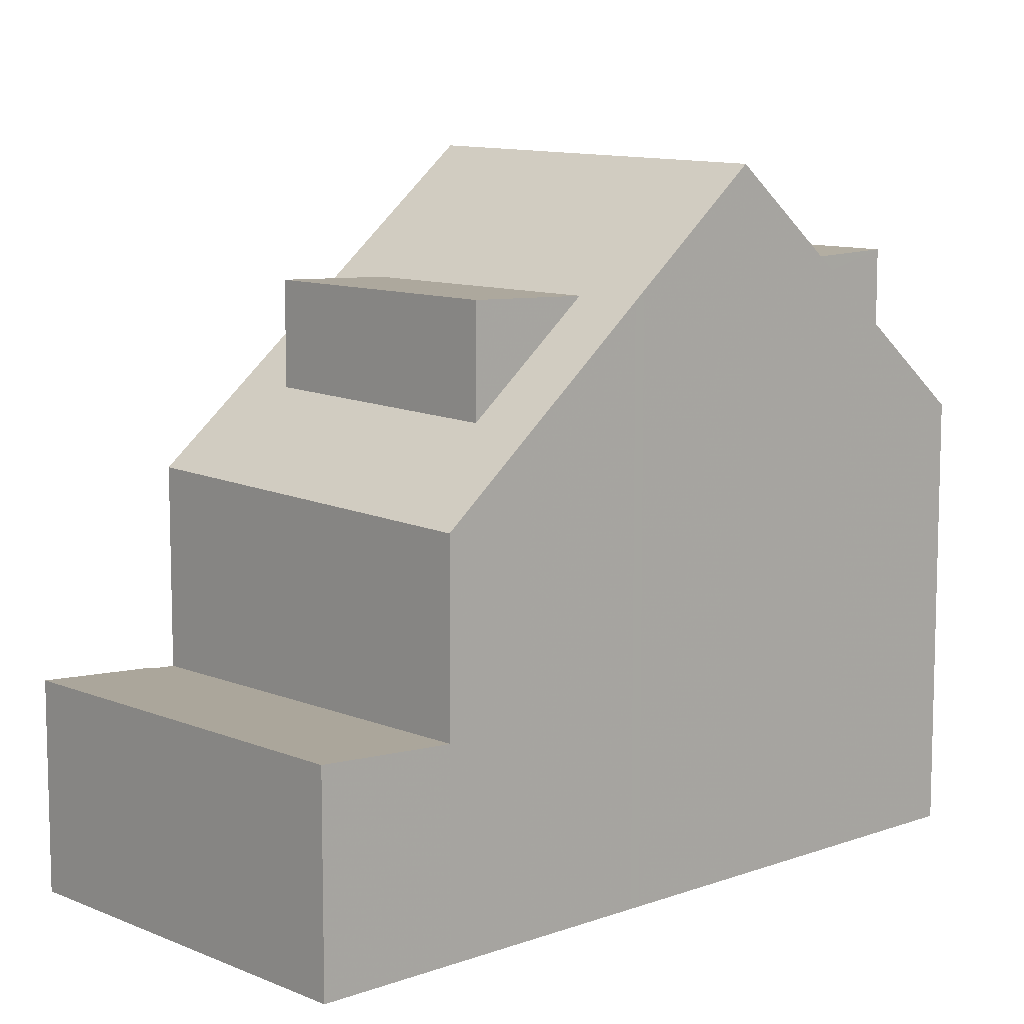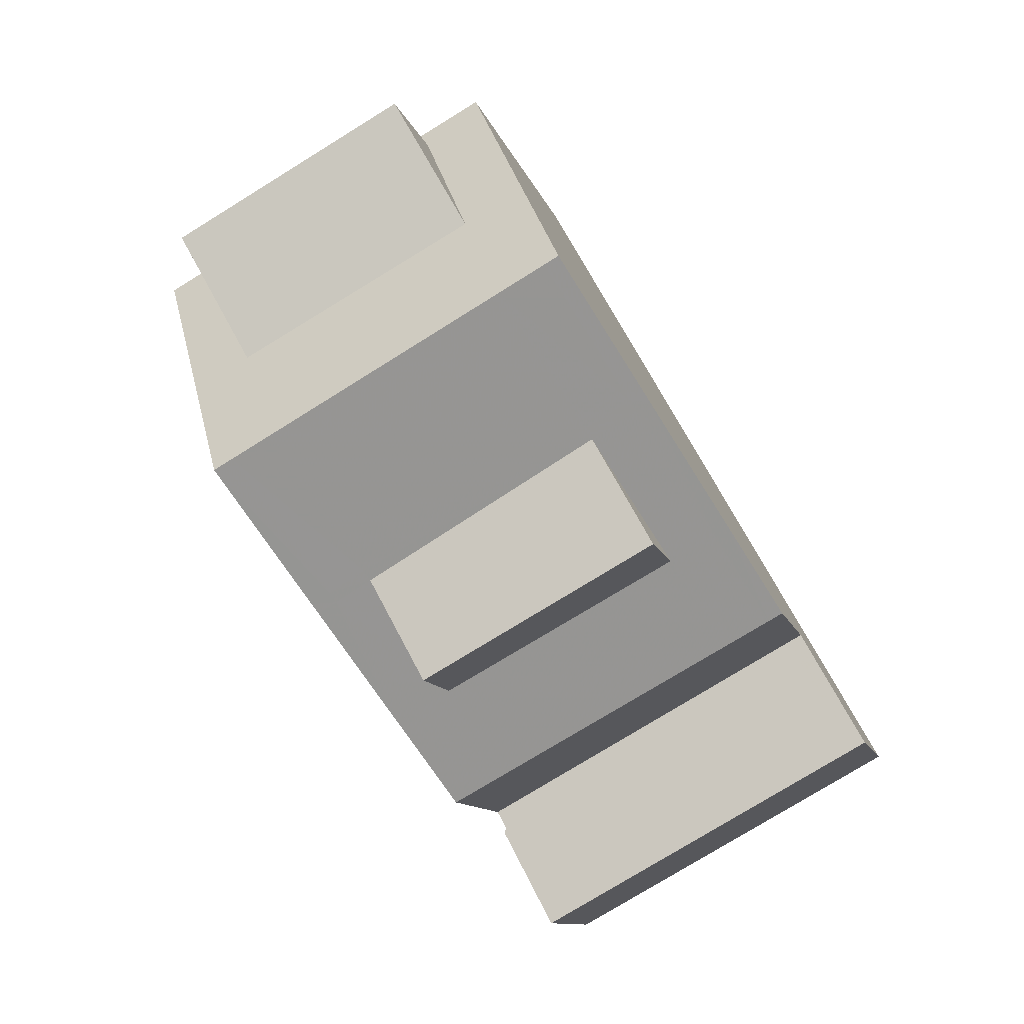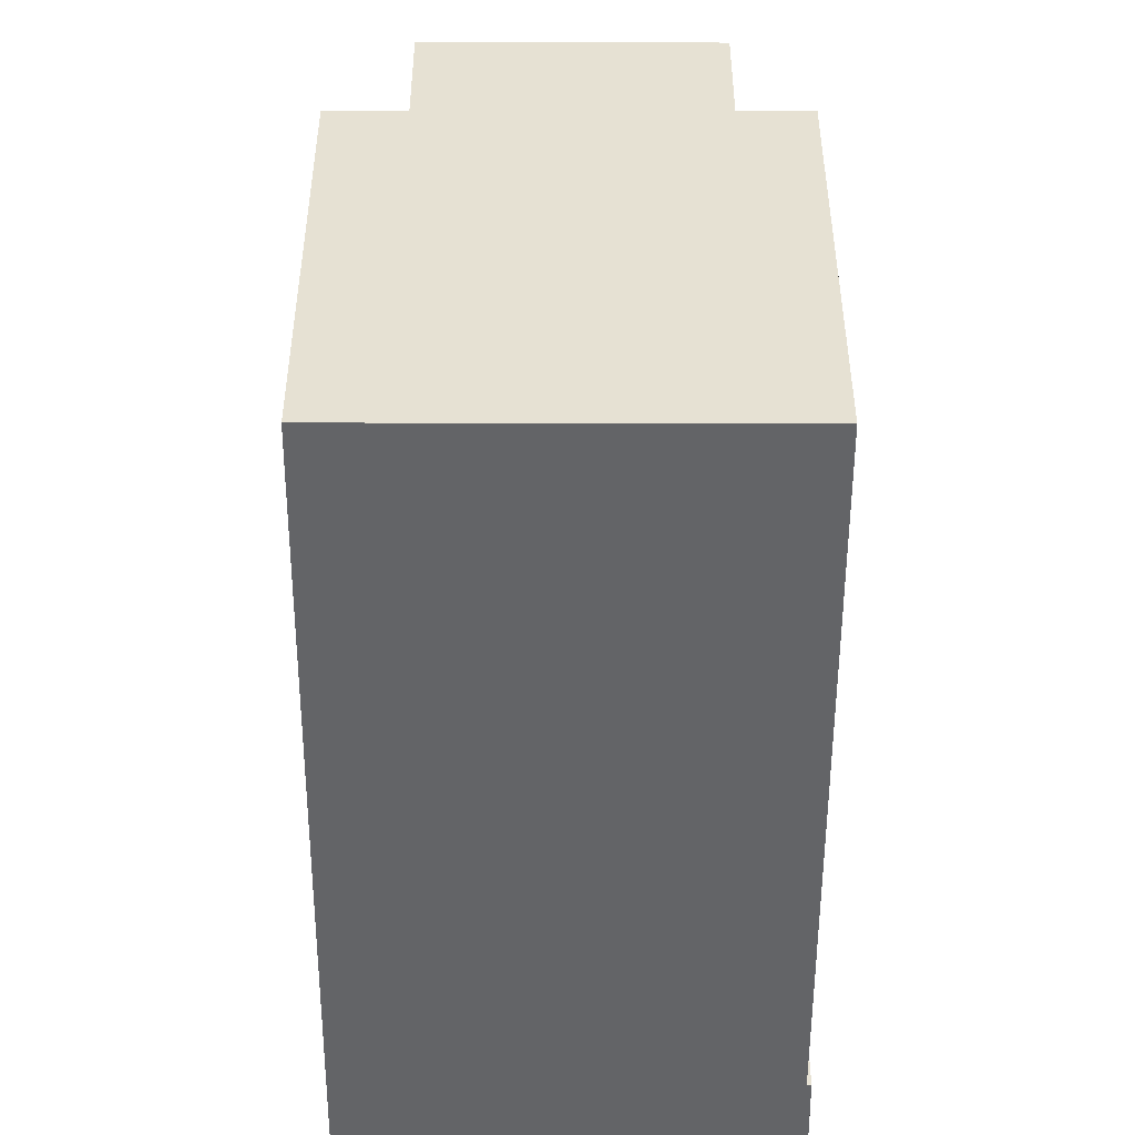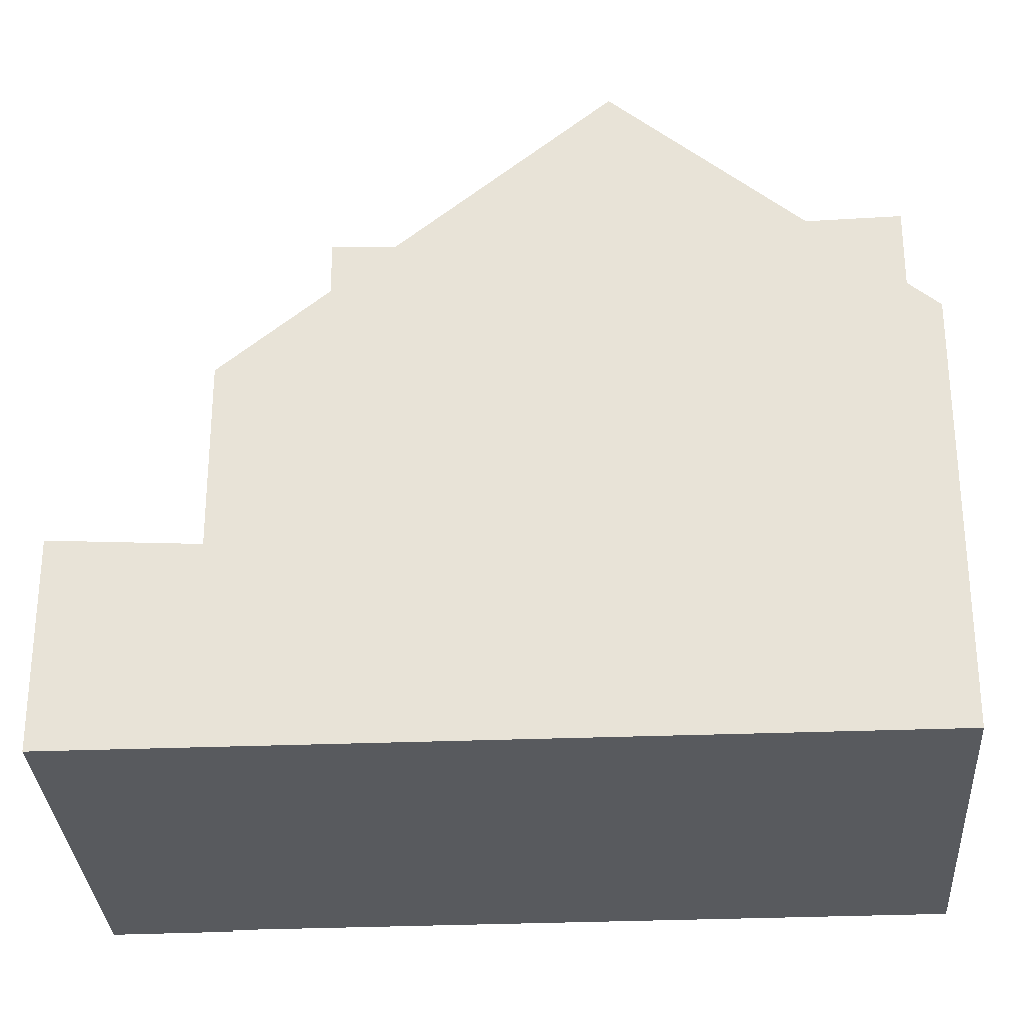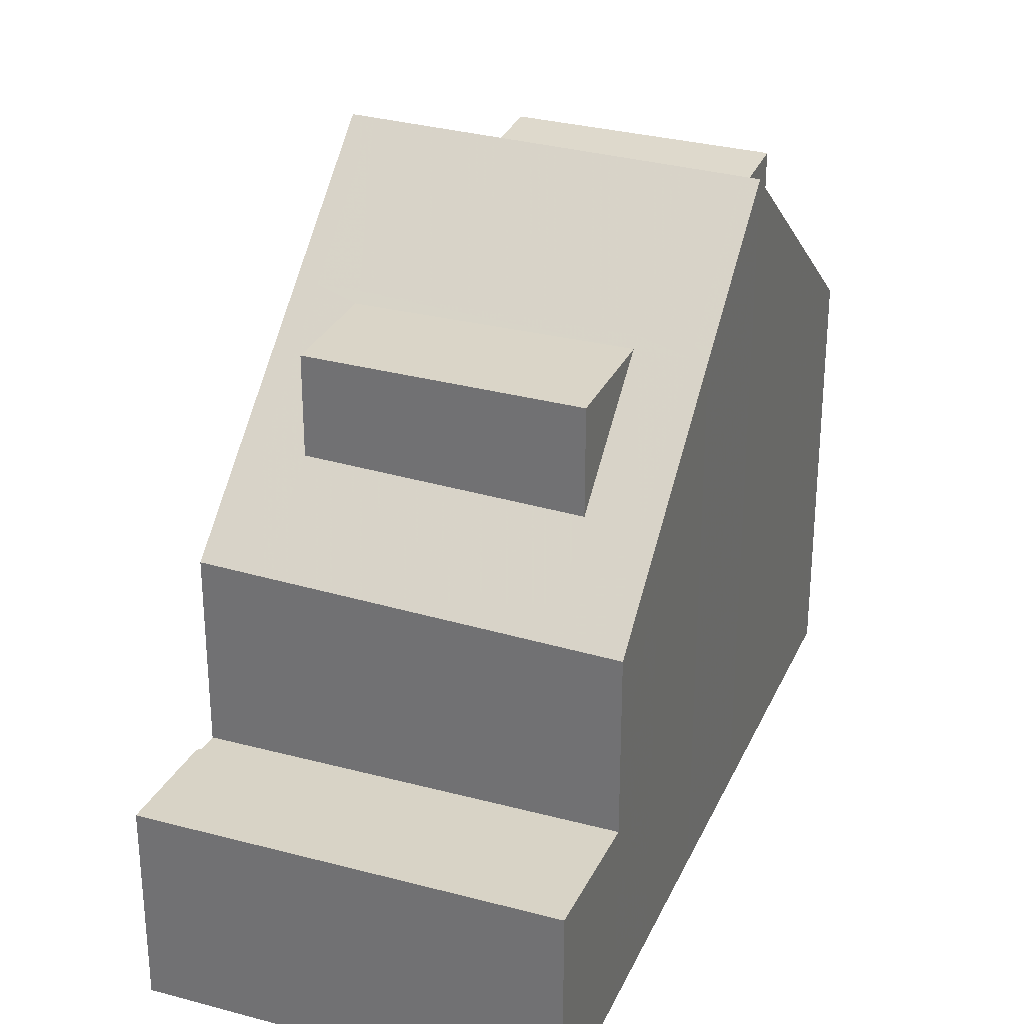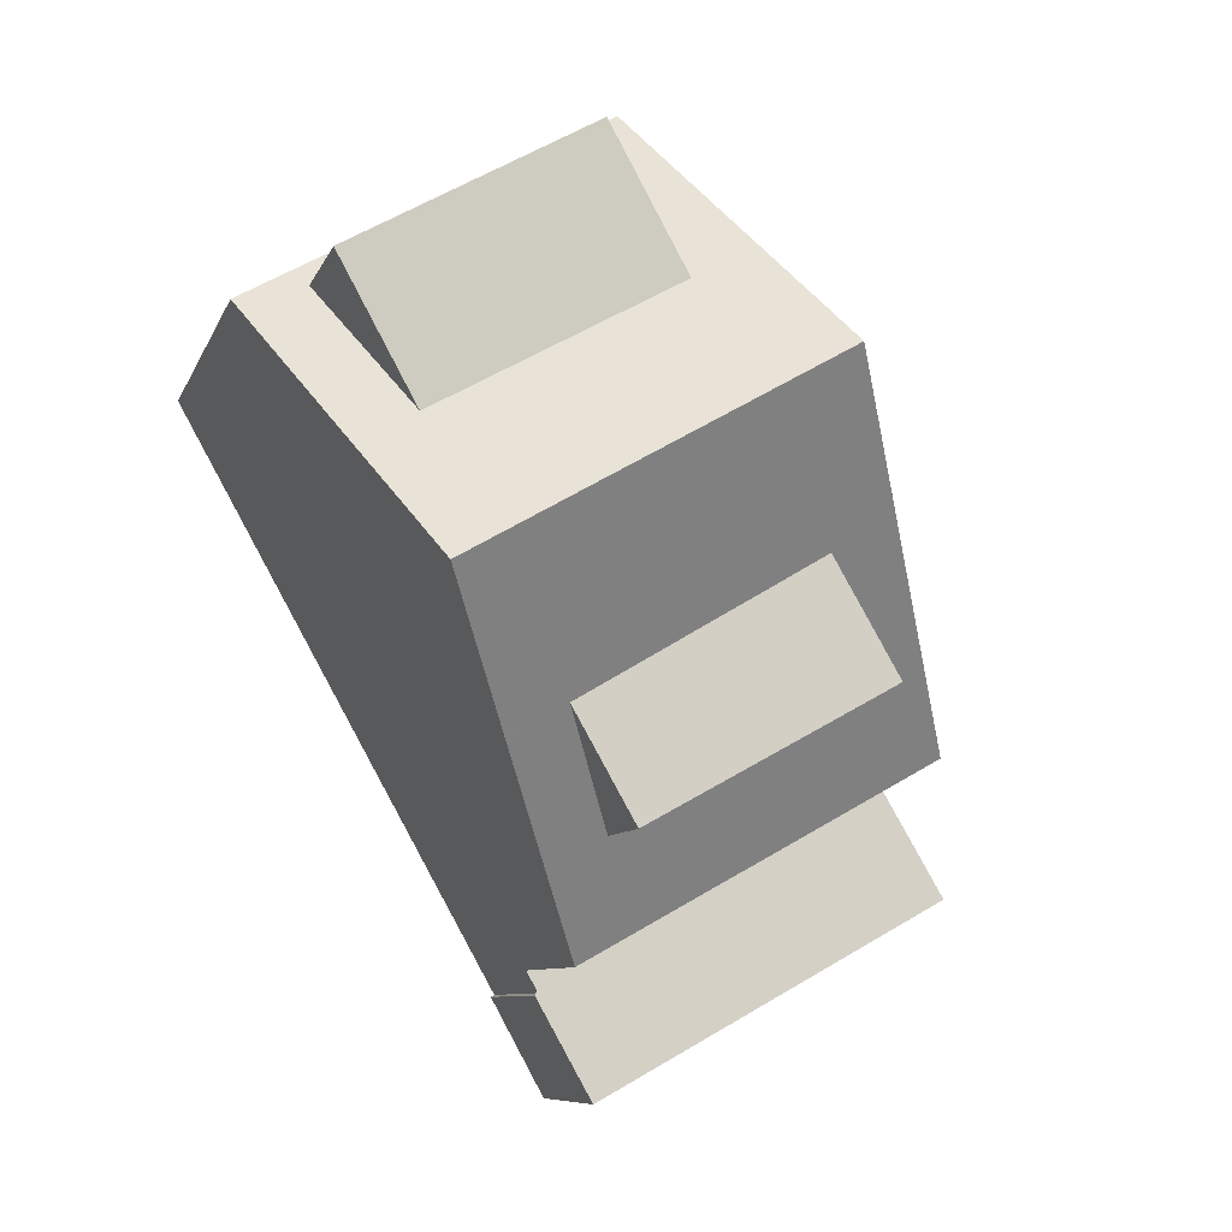
<metadata>
{"format":"obj","ext":"obj","renderer":"f3d","projection":"perspective","resolution":1024,"background":"white","views":[{"elev":10.1,"azim":76.2,"up":"+Z"},{"elev":-10.4,"azim":13.0,"up":"+Y"},{"elev":-51.2,"azim":-151.0,"up":"+Z"},{"elev":-30.8,"azim":122.5,"up":"+Z"},{"elev":31.0,"azim":50.2,"up":"+Z"},{"elev":-8.0,"azim":-14.8,"up":"+Y"}]}
</metadata>
<code>
v -1621 -2195 5.752
v -1626 -2198 5.772
v -1616 -2205 2.766
v -1621 -2207 2.742
v -1622 -2206 2.653
v -1622 -2206 2.653
v -1624 -2201 9.177
v -1620 -2199 9.115
v -1623 -2203 7.552
v -1619 -2200 7.554
v -1623 -2203 7.66
v -1619 -2200 7.671
v -1620 -2199 9.115
v -1624 -2201 9.177
v -1622 -2206 5.237
v -1617 -2203 5.118
v -1625 -2200 7.398
v -1621 -2197 7.406
v -1625 -2200 7.75
v -1620 -2197 7.757
v -1616 -2205 2.765
v -1619 -2206 2.751
v -1621 -2207 2.744
v -1616 -2205 2.765
v -1617 -2205 2.762
v -1622 -2206 2.635
v -1618 -2204 2.653
v -1617 -2203 2.657
v -1617 -2203 2.657
v -1622 -2206 2.634
v -1619 -2201 7.554
v -1625 -2199 7.399
v -1623 -2203 7.552
v -1621 -2197 7.405
v -1624 -2200 7.751
v -1621 -2198 7.756
v -1621 -2195 5.917
v -1626 -2198 5.938
v -1623 -2203 7.552
v -1624 -2201 9.174
v -1625 -2200 7.751
v -1622 -2206 5.23
v -1624 -2201 9.174
v -1623 -2203 7.66
v -1622 -2206 2.635
v -1626 -2198 5.937
v -1626 -2198 5.771
v -1625 -2199 7.398
v -1619 -2201 7.554
v -1617 -2203 5.123
v -1620 -2199 9.118
v -1619 -2200 7.671
v -1617 -2203 2.657
v -1620 -2199 9.118
v -1621 -2198 7.757
v -1622 -2196 5.918
v -1622 -2195 5.753
v -1621 -2197 7.406
v -1616 -2205 2.765
v -1622 -2204 6.238
v -1618 -2202 6.143
v -1622 -2204 6.251
v -1618 -2202 6.138
v -1622 -2205 6.257
v -1619 -2202 7.617
v -1619 -2202 6.159
v -1622 -2204 7.612
v -1625 -2198 7.804
v -1625 -2198 7.337
v -1626 -2198 6.017
v -1626 -2198 6.018
v -1622 -2196 5.999
v -1625 -2198 6.015
v -1622 -2196 6.001
v -1622 -2196 7.342
v -1622 -2196 7.809
v -1621 -2196 5.998
v -1619 -2201 7.554
v -1619 -2202 6.159
v -1619 -2202 6.159
v -1619 -2202 7.617
v -1618 -2204 5.139
v -1620 -2199 9.126
v -1619 -2201 7.669
v -1618 -2204 2.653
v -1620 -2199 9.126
v -1621 -2198 7.756
v -1622 -2196 7.809
v -1622 -2196 5.921
v -1622 -2196 5.755
v -1621 -2197 7.405
v -1619 -2201 7.554
v -1621 -2198 7.756
v -1622 -2196 6.001
v -1617 -2205 2.762
v -1622 -2196 7.342
v -1619 -2202 7.617
v -1622 -2196 7.809
v -1622 -2196 6.001
v -1618 -2204 5.139
v -1622 -2206 5.23
v -1617 -2203 5.118
v -1617 -2203 5.123
v -1622 -2206 5.237
v -1617 -2203 2.657
v -1622 -2206 2.634
v -1622 -2204 6.238
v -1623 -2203 7.552
v -1622 -2204 7.612
v -1622 -2204 6.238
v -1621 -2205 5.218
v -1623 -2201 9.167
v -1623 -2203 7.662
v -1621 -2205 2.637
v -1621 -2205 5.218
v -1624 -2200 7.751
v -1623 -2201 9.167
v -1625 -2198 7.804
v -1625 -2198 5.769
v -1625 -2198 5.934
v -1625 -2199 7.399
v -1623 -2203 7.552
v -1624 -2200 7.751
v -1625 -2198 6.015
v -1625 -2198 7.337
v -1622 -2204 7.612
v -1625 -2198 7.804
v -1625 -2198 6.015
v -1621 -2205 2.637
v -1620 -2207 2.746
v -1621 -2195 5.917
v -1621 -2195 5.752
v -1621 -2195 0
v -1621 -2195 0
v -1626 -2198 5.771
v -1626 -2198 5.772
v -1626 -2198 0
v -1626 -2198 0
v -1616 -2205 2.765
v -1616 -2205 2.766
v -1616 -2205 0
v -1616 -2205 0
v -1622 -2206 2.653
v -1621 -2207 2.742
v -1621 -2207 0
v -1622 -2206 0
v -1622 -2206 2.653
v -1622 -2206 2.653
v -1622 -2206 0
v -1622 -2206 0
v -1622 -2206 2.634
v -1622 -2206 2.653
v -1622 -2206 0
v -1622 -2206 4.441e-16
v -1619 -2200 7.671
v -1620 -2199 9.115
v -1620 -2199 0
v -1619 -2200 0
v -1623 -2203 7.66
v -1623 -2203 7.552
v -1623 -2203 -8.882e-16
v -1623 -2203 0
v -1618 -2202 6.138
v -1619 -2200 7.554
v -1619 -2200 -8.882e-16
v -1618 -2202 0
v -1624 -2201 9.177
v -1623 -2203 7.66
v -1623 -2203 0
v -1624 -2201 -1.776e-15
v -1619 -2200 7.554
v -1619 -2200 7.671
v -1619 -2200 0
v -1619 -2200 -8.882e-16
v -1625 -2200 7.75
v -1624 -2201 9.177
v -1624 -2201 -1.776e-15
v -1625 -2200 0
v -1626 -2198 6.018
v -1625 -2200 7.398
v -1625 -2200 0
v -1626 -2198 0
v -1620 -2197 7.757
v -1621 -2197 7.406
v -1621 -2197 -8.882e-16
v -1620 -2197 0
v -1625 -2200 7.398
v -1625 -2200 7.75
v -1625 -2200 0
v -1625 -2200 0
v -1620 -2199 9.115
v -1620 -2197 7.757
v -1620 -2197 0
v -1620 -2199 0
v -1616 -2205 2.766
v -1616 -2205 2.765
v -1616 -2205 0
v -1616 -2205 0
v -1620 -2207 2.746
v -1619 -2206 2.751
v -1619 -2206 4.441e-16
v -1620 -2207 0
v -1621 -2207 2.742
v -1621 -2207 2.744
v -1621 -2207 0
v -1621 -2207 0
v -1621 -2196 5.998
v -1621 -2195 5.917
v -1621 -2195 0
v -1621 -2196 0
v -1626 -2198 5.772
v -1626 -2198 5.938
v -1626 -2198 0
v -1626 -2198 0
v -1625 -2198 5.769
v -1626 -2198 5.771
v -1626 -2198 0
v -1625 -2198 0
v -1621 -2195 5.752
v -1622 -2195 5.753
v -1622 -2195 8.882e-16
v -1621 -2195 0
v -1617 -2205 2.762
v -1616 -2205 2.765
v -1616 -2205 0
v -1617 -2205 0
v -1617 -2203 5.118
v -1618 -2202 6.138
v -1618 -2202 0
v -1617 -2203 0
v -1623 -2203 7.552
v -1622 -2205 6.257
v -1622 -2205 0
v -1623 -2203 -8.882e-16
v -1626 -2198 5.938
v -1626 -2198 6.018
v -1626 -2198 0
v -1626 -2198 0
v -1621 -2197 7.406
v -1621 -2196 5.998
v -1621 -2196 0
v -1621 -2197 -8.882e-16
v -1622 -2195 5.753
v -1622 -2196 5.755
v -1622 -2196 0
v -1622 -2195 8.882e-16
v -1619 -2206 2.751
v -1617 -2205 2.762
v -1617 -2205 0
v -1619 -2206 4.441e-16
v -1622 -2205 6.257
v -1622 -2206 5.237
v -1622 -2206 0
v -1622 -2205 0
v -1616 -2205 2.765
v -1617 -2203 2.657
v -1617 -2203 0
v -1616 -2205 0
v -1622 -2196 5.755
v -1625 -2198 5.769
v -1625 -2198 0
v -1622 -2196 0
v -1621 -2207 2.744
v -1620 -2207 2.746
v -1620 -2207 0
v -1621 -2207 0
v -1621 -2195 0
v -1616 -2205 0
v -1621 -2207 0
v -1622 -2206 0
v -1622 -2206 0
v -1626 -2198 0
f 64 9 39 62
f 55 20 13 54
f 105 21 24 28
f 66 31 65
f 39 9 11 44
f 44 11 7 43
f 57 1 37 56
f 58 18 20 55
f 75 34 74
f 24 21 3 59
f 28 24 25 27
f 130 23 26 129
f 42 15 30 45
f 76 36 34 75
f 72 56 37 77
f 26 23 4 5 6 106
f 40 14 19 41
f 110 80 81 109
f 113 84 78 108
f 112 83 84 113
f 46 38 2 47
f 41 19 17 48
f 114 85 82 111
f 71 38 46 70
f 61 49 10 63
f 52 12 10 49
f 51 8 12 52
f 53 29 16 50
f 87 55 54 86
f 90 57 56 89
f 91 58 55 87
f 25 24 59 95
f 89 56 72 99
f 107 79 100 115
f 103 61 63 102
f 104 64 62 101
f 60 33 67
f 68 35 32 69
f 70 48 17 71
f 99 72 58 91
f 77 18 58 72
f 69 32 73
f 78 49 61 79
f 84 52 49 78
f 83 51 52 84
f 85 53 50 82
f 117 40 41 116
f 120 46 47 119
f 116 41 48 121
f 95 22 25
f 128 70 46 120
f 100 79 61 103
f 121 48 70 128
f 107 62 39 108
f 108 39 44 113
f 113 44 43 112
f 111 42 45 114
f 115 101 62 107
f 116 87 86 117
f 119 90 89 120
f 124 94 96 125
f 125 96 88 118
f 120 89 99 128
f 122 92 97 126
f 127 98 93 123
f 129 27 25 22 130
f 132 133 134 131
f 136 137 138 135
f 140 141 142 139
f 144 145 146 143
f 148 149 150 147
f 152 153 154 151
f 156 157 158 155
f 160 161 162 159
f 164 165 166 163
f 168 169 170 167
f 172 173 174 171
f 176 177 178 175
f 180 181 182 179
f 184 185 186 183
f 188 189 190 187
f 192 193 194 191
f 196 197 198 195
f 200 201 202 199
f 204 205 206 203
f 208 209 210 207
f 212 213 214 211
f 216 217 218 215
f 220 221 222 219
f 224 225 226 223
f 228 229 230 227
f 232 233 234 231
f 236 237 238 235
f 240 241 242 239
f 244 245 246 243
f 248 249 250 247
f 252 253 254 251
f 256 257 258 255
f 260 261 262 259
f 264 265 266 263
f 268 269 270 271 272 267

</code>
